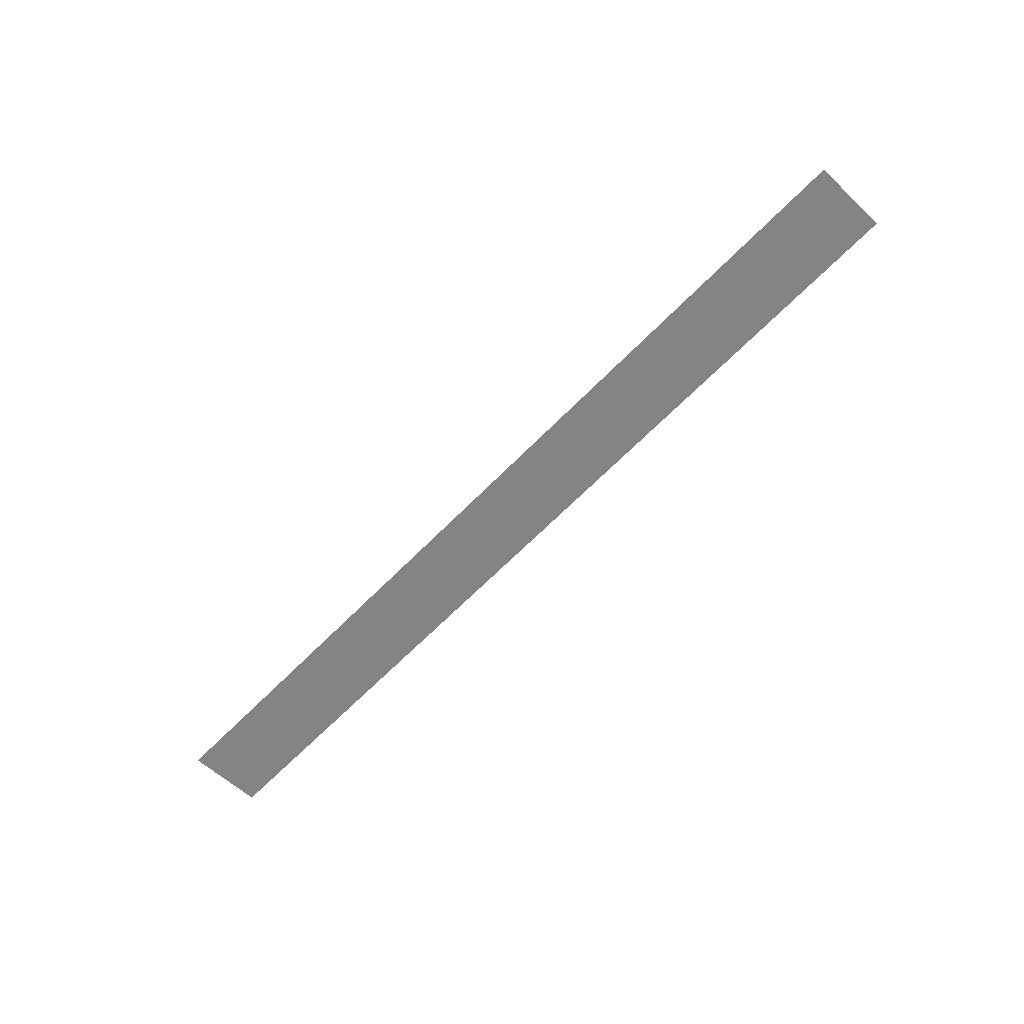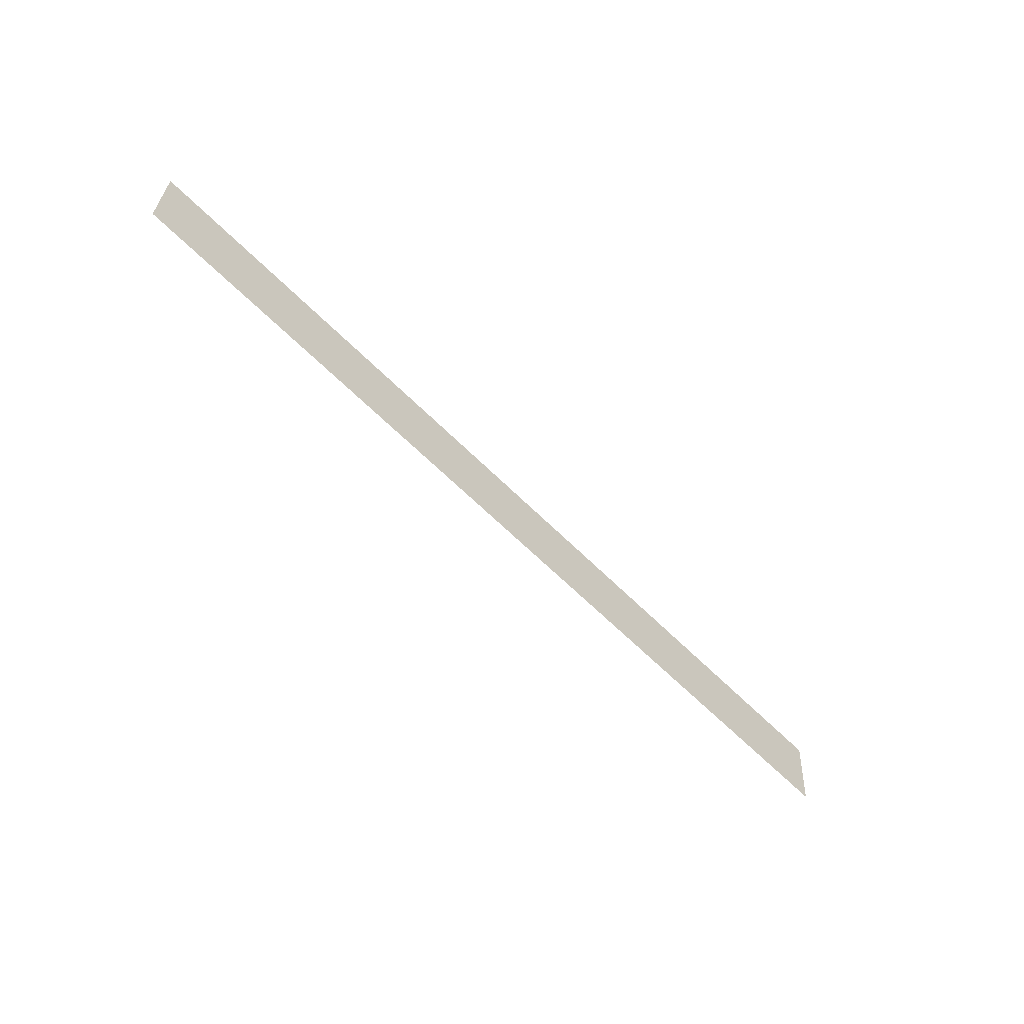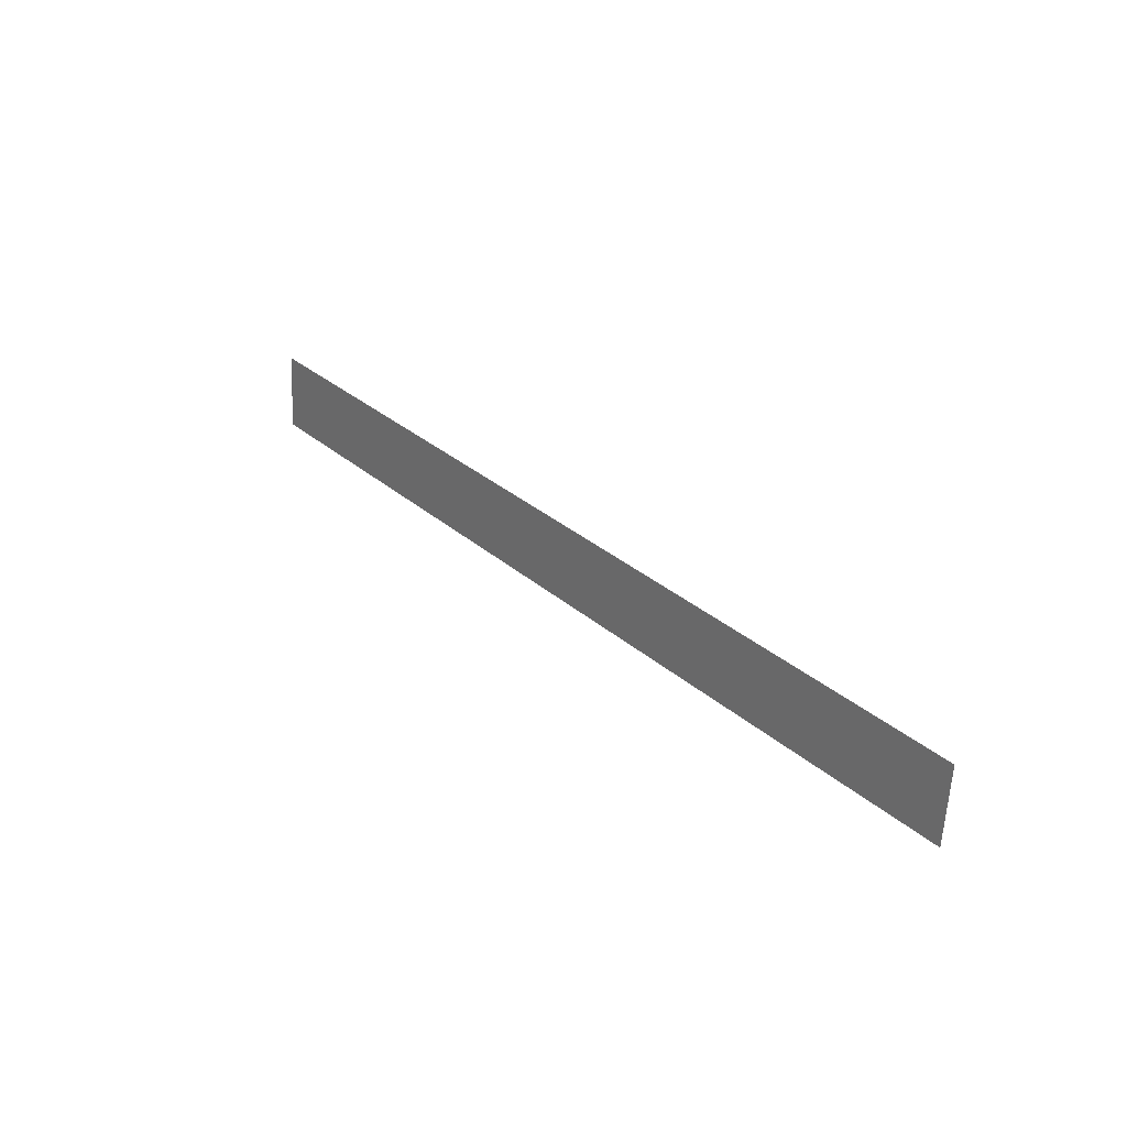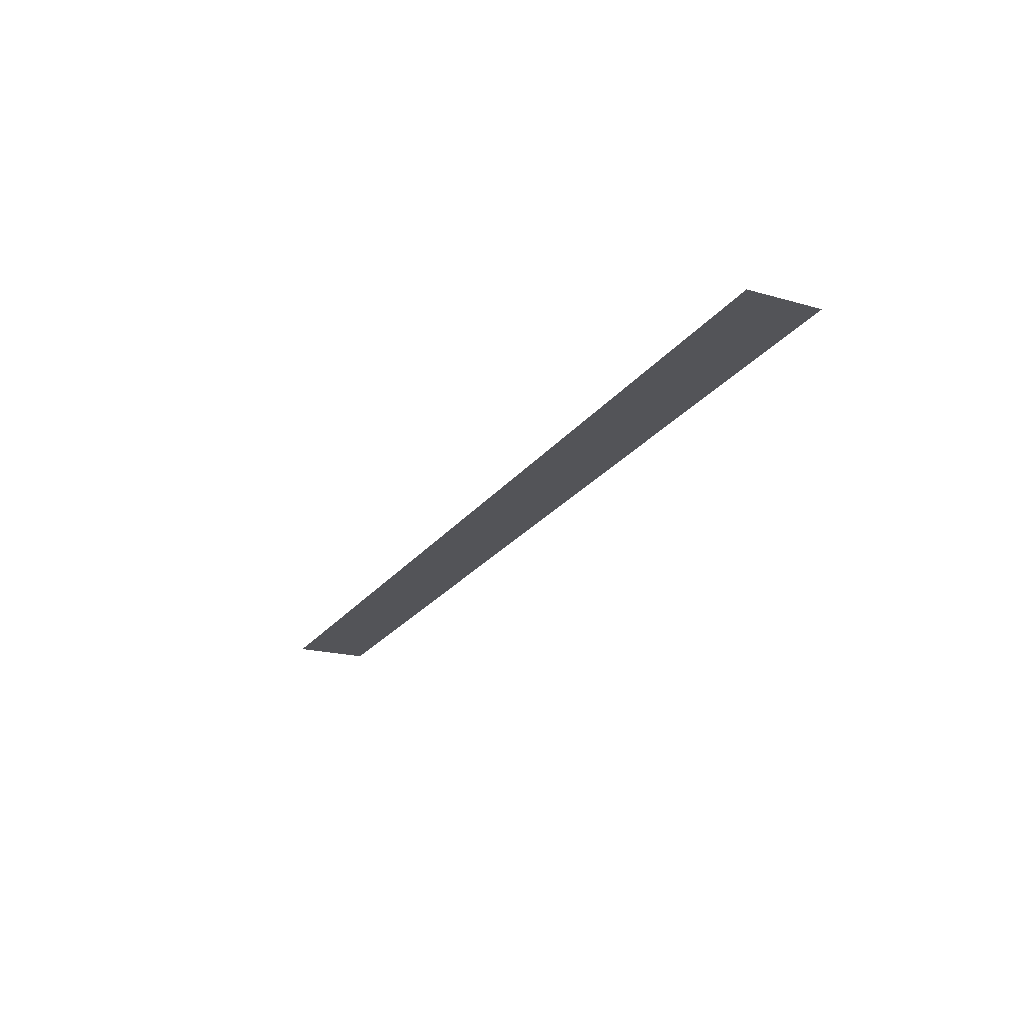
<metadata>
{"format":"obj","ext":"obj","renderer":"f3d","projection":"perspective","resolution":1024,"background":"white","views":[{"elev":-63.6,"azim":46.1,"up":"+Z"},{"elev":-59.9,"azim":-46.1,"up":"+Y"},{"elev":31.0,"azim":-129.1,"up":"+Y"},{"elev":-25.6,"azim":61.0,"up":"+Z"}]}
</metadata>
<code>
g default
v 0.01497 -0.2076 -0.01271
v 4.987 -0.2076 -0.01271
v 0.01497 0.2076 0.01271
v 4.987 0.2076 0.01271
g ProjectionPlaneSunbeam
f 1 2 4 3

</code>
